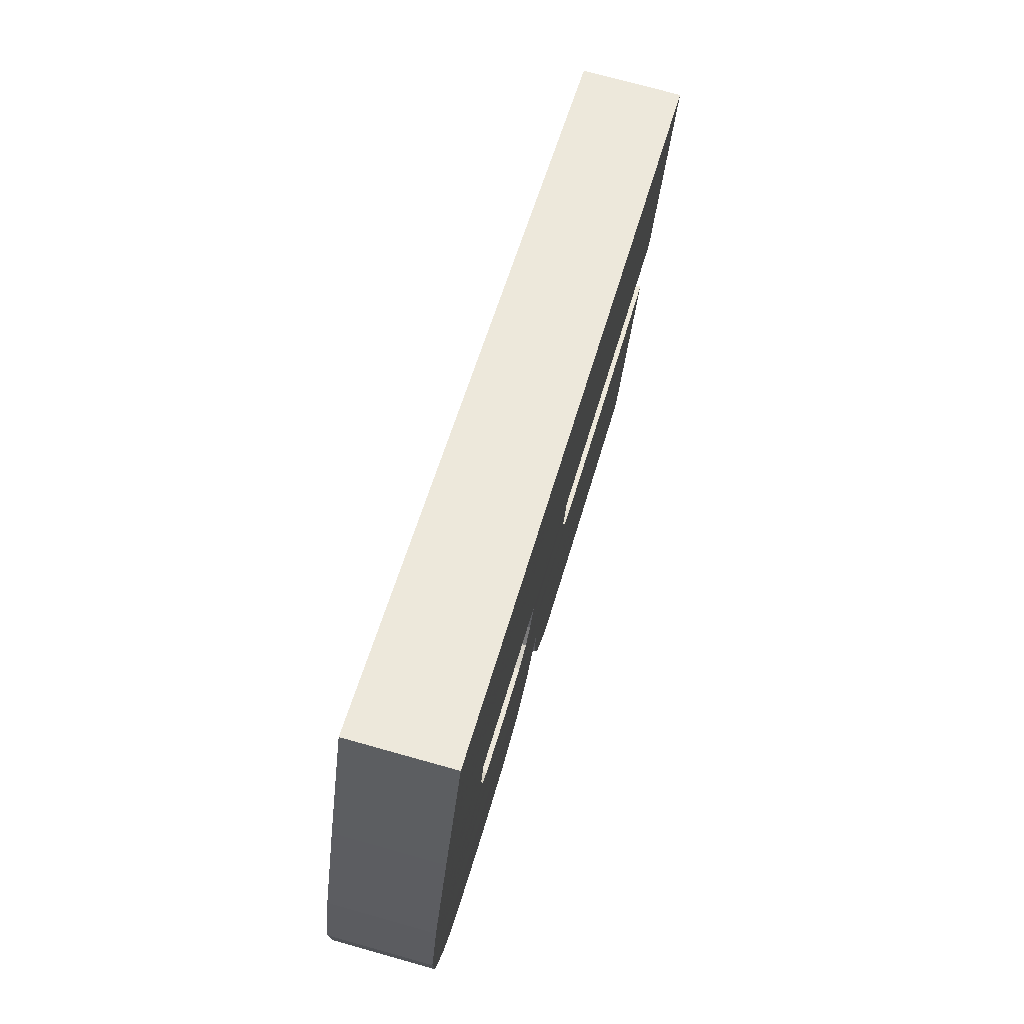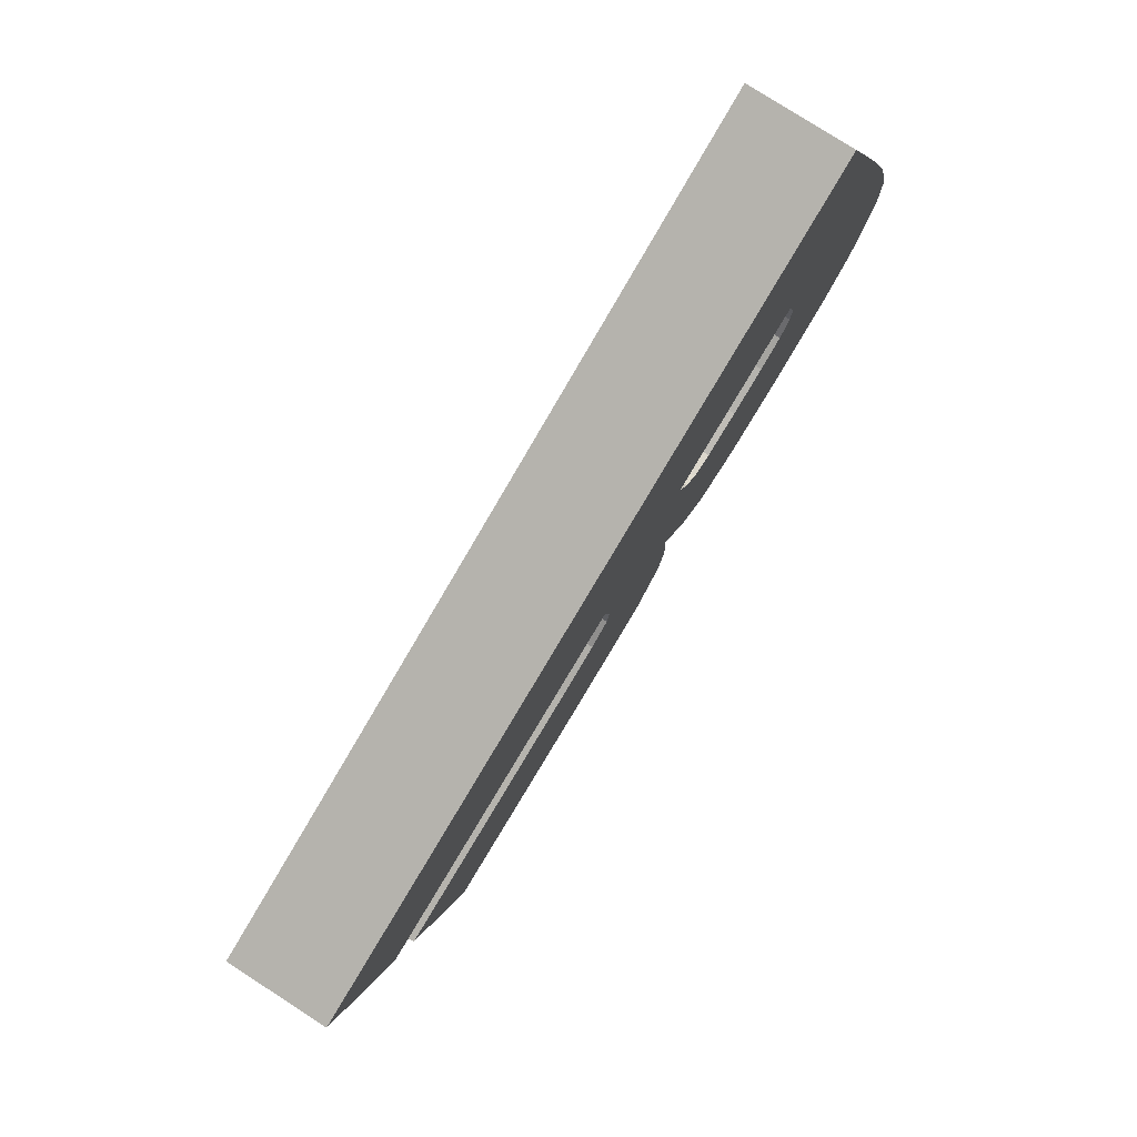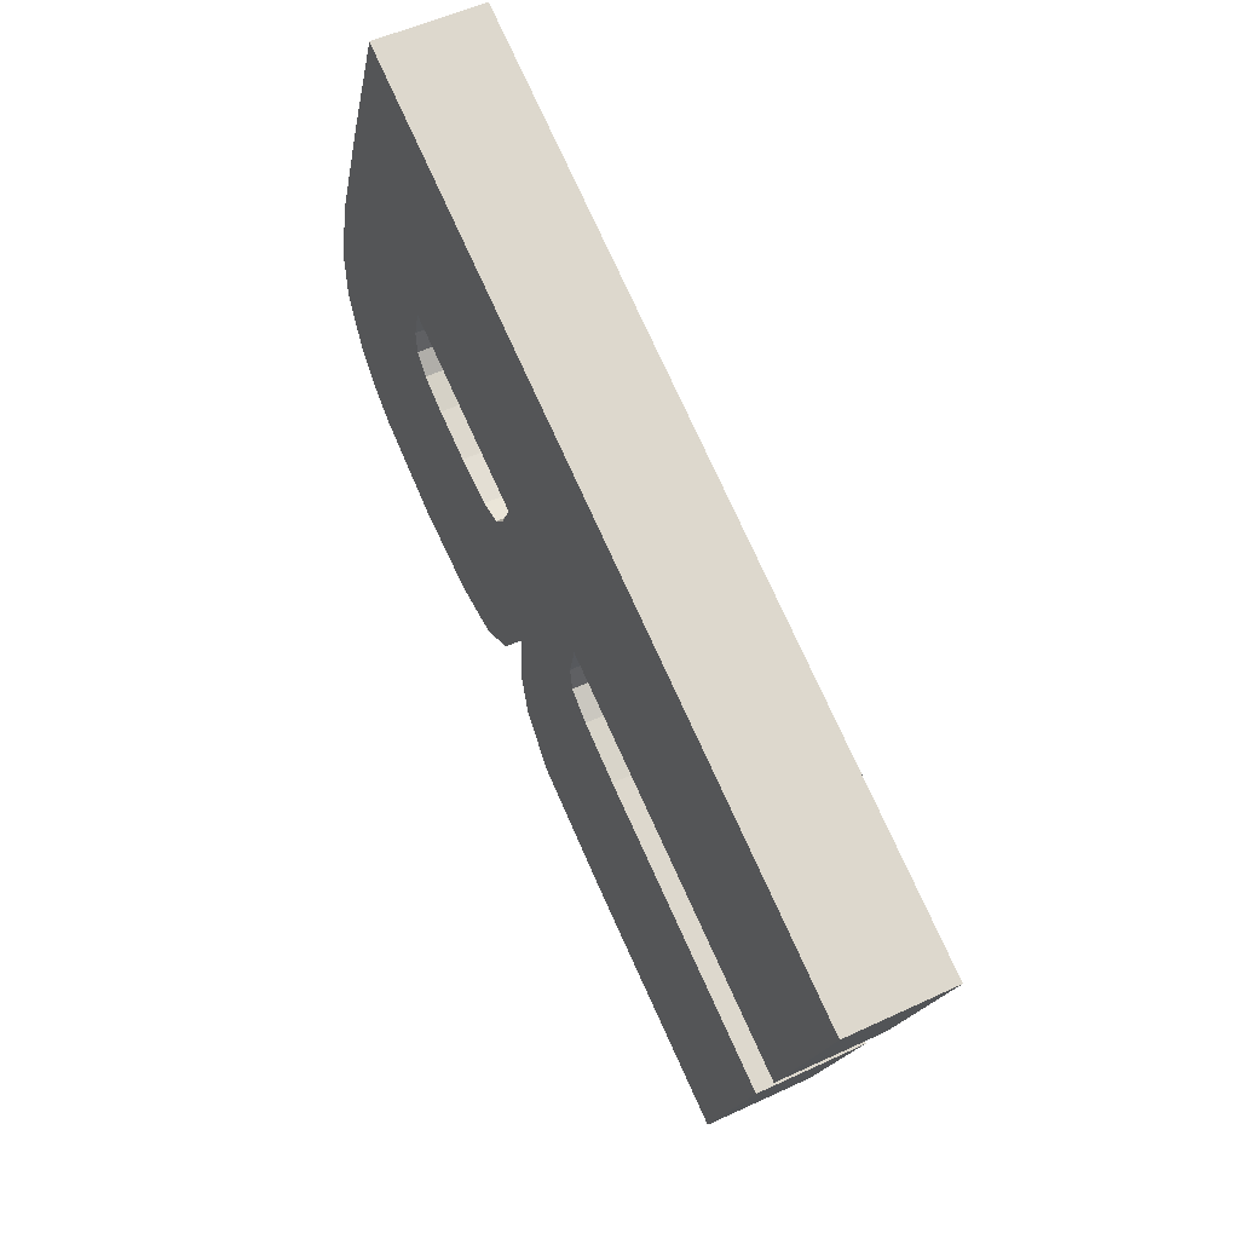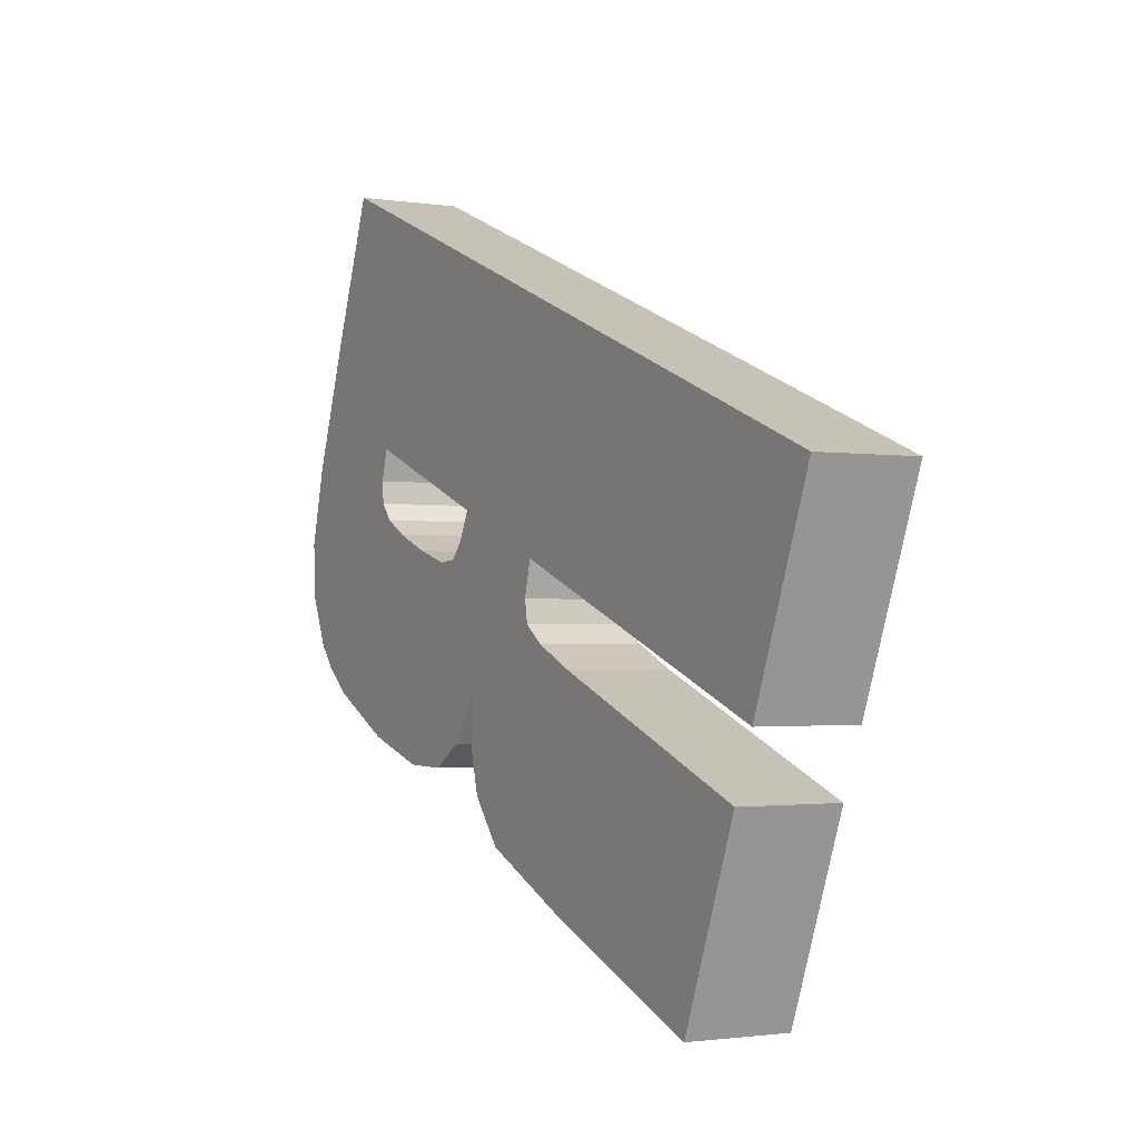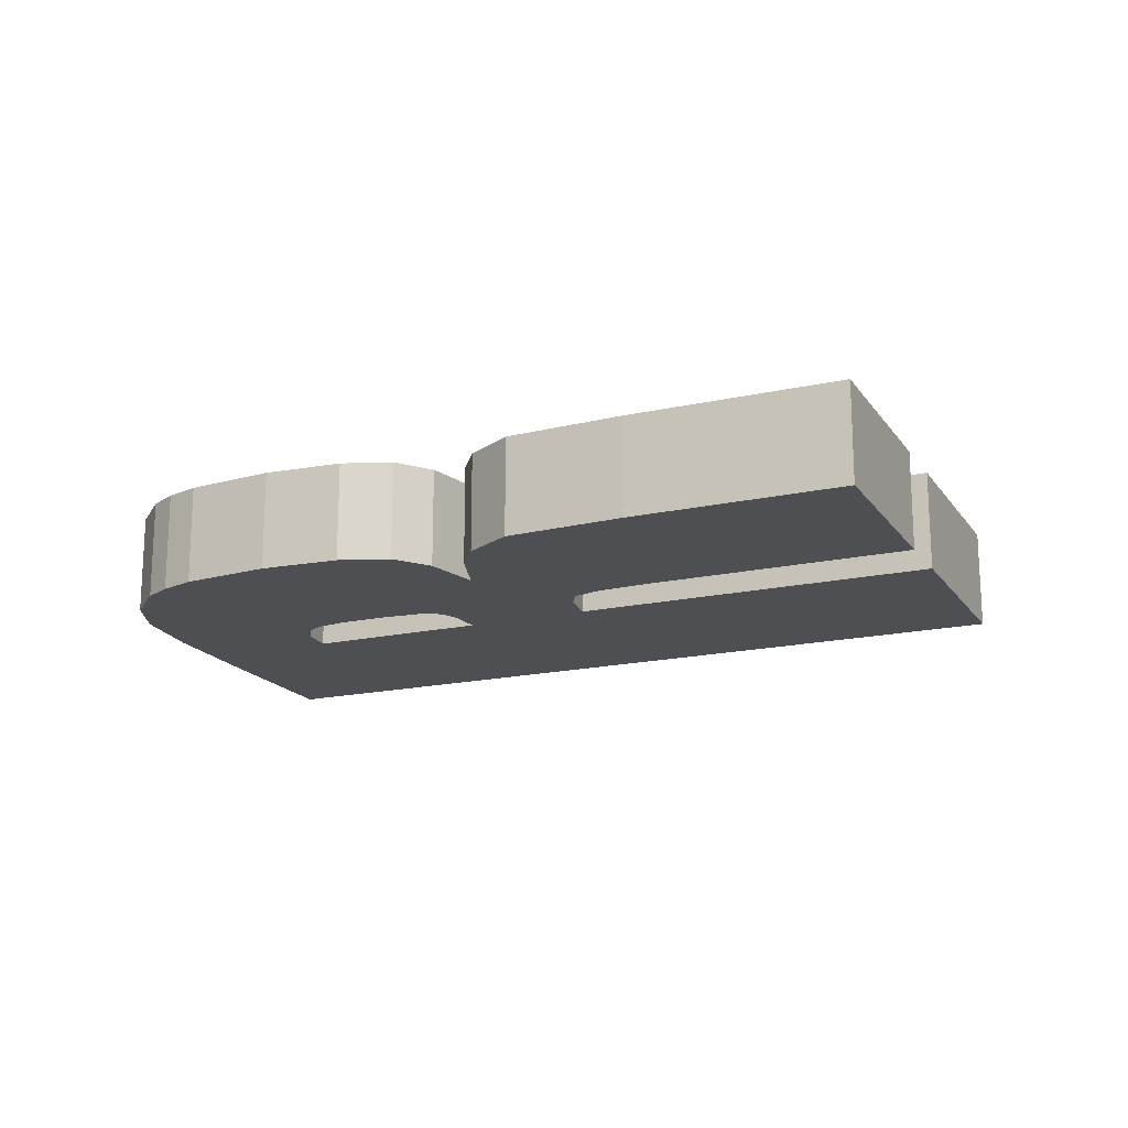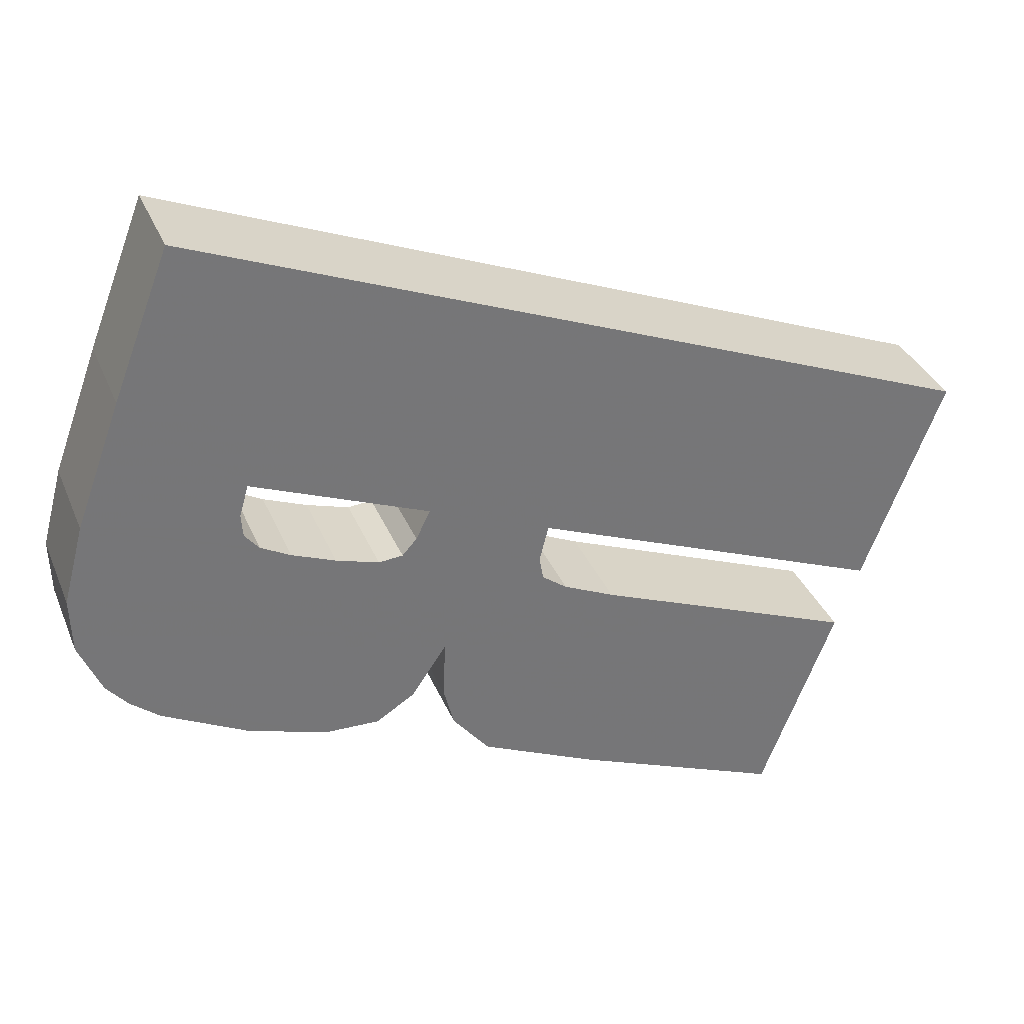
<metadata>
{"format":"obj","ext":"obj","renderer":"f3d","projection":"perspective","resolution":1024,"background":"white","views":[{"elev":72.9,"azim":-74.3,"up":"+Y"},{"elev":78.3,"azim":122.8,"up":"+Y"},{"elev":53.4,"azim":63.5,"up":"+Y"},{"elev":-1.6,"azim":60.7,"up":"+Y"},{"elev":-17.6,"azim":2.5,"up":"+Z"},{"elev":33.8,"azim":-20.2,"up":"+Y"}]}
</metadata>
<code>
v -0.4158 -0.1552 -0.3177
v -0.4135 -0.1561 -0.3177
v -0.4157 -0.1555 -0.3177
v -0.4108 -0.1566 -0.3177
v -0.4124 -0.1559 -0.3177
v -0.4142 -0.1552 -0.3177
v -0.4144 -0.1551 -0.3177
v -0.4156 -0.1547 -0.3177
v -0.4158 -0.1552 -0.3183
v -0.4156 -0.1547 -0.3183
v -0.4144 -0.1551 -0.3183
v -0.4135 -0.1561 -0.3183
v -0.4157 -0.1555 -0.3183
v -0.4156 -0.1558 -0.3183
v -0.4156 -0.1558 -0.3177
v -0.4137 -0.1564 -0.3183
v -0.414 -0.1565 -0.3183
v -0.414 -0.1565 -0.3177
v -0.4137 -0.1564 -0.3177
v -0.4143 -0.1565 -0.3183
v -0.4143 -0.1565 -0.3177
v -0.4155 -0.156 -0.3183
v -0.4155 -0.156 -0.3177
v -0.4135 -0.1564 -0.3183
v -0.4135 -0.1564 -0.3177
v -0.4113 -0.1577 -0.3183
v -0.4135 -0.1567 -0.3183
v -0.4132 -0.1569 -0.3183
v -0.4125 -0.1572 -0.3183
v -0.4125 -0.1572 -0.3177
v -0.4113 -0.1577 -0.3177
v -0.4132 -0.1569 -0.3177
v -0.4135 -0.1567 -0.3177
v -0.4108 -0.1566 -0.3183
v -0.4124 -0.1559 -0.3183
v -0.4127 -0.1558 -0.3183
v -0.4127 -0.1558 -0.3177
v -0.4142 -0.1552 -0.3183
v -0.4139 -0.1553 -0.3183
v -0.4129 -0.1557 -0.3183
v -0.4129 -0.1557 -0.3177
v -0.4139 -0.1553 -0.3177
v -0.4138 -0.1553 -0.3183
v -0.4138 -0.1553 -0.3177
v -0.4129 -0.1555 -0.3183
v -0.4129 -0.1555 -0.3177
v -0.4137 -0.1552 -0.3177
v -0.4137 -0.1552 -0.3183
v -0.4136 -0.155 -0.3183
v -0.4128 -0.1553 -0.3183
v -0.4147 -0.1546 -0.3183
v -0.4106 -0.1562 -0.3183
v -0.4128 -0.1553 -0.3177
v -0.4106 -0.1562 -0.3177
v -0.4136 -0.155 -0.3177
v -0.4147 -0.1546 -0.3177
v -0.4147 -0.1548 -0.3183
v -0.4147 -0.1548 -0.3177
v -0.4154 -0.1539 -0.3183
v -0.415 -0.153 -0.3183
v -0.4102 -0.1549 -0.3183
v -0.4102 -0.1549 -0.3177
v -0.415 -0.153 -0.3177
v -0.4154 -0.1539 -0.3177
v -0.4147 -0.1549 -0.3177
v -0.4146 -0.155 -0.3177
v -0.4146 -0.155 -0.3183
v -0.4147 -0.1549 -0.3183
v -0.4153 -0.1561 -0.3177
v -0.4153 -0.1561 -0.3183
v -0.4148 -0.1564 -0.3183
v -0.4148 -0.1564 -0.3177
f 1 2 3
f 2 1 4
f 19 3 2
f 9 1 3
f 4 1 5
f 31 2 4
f 15 3 19
f 12 19 2
f 10 1 9
f 9 3 13
f 5 1 6
f 35 4 5
f 25 2 31
f 34 31 4
f 13 3 15
f 18 15 19
f 16 19 12
f 12 2 25
f 10 8 1
f 9 11 10
f 9 13 12
f 6 1 7
f 5 6 37
f 34 4 35
f 35 5 36
f 33 25 31
f 26 31 34
f 13 15 14
f 23 15 18
f 17 18 19
f 17 19 16
f 16 12 13
f 12 25 24
f 59 8 10
f 1 8 7
f 9 12 11
f 11 67 10
f 11 6 7
f 6 42 37
f 36 5 37
f 34 35 26
f 35 36 38
f 24 25 33
f 32 33 31
f 29 31 26
f 14 15 23
f 14 16 13
f 21 23 18
f 20 18 17
f 17 16 14
f 24 26 12
f 59 64 8
f 10 51 59
f 7 8 66
f 12 26 11
f 11 7 67
f 67 68 10
f 38 6 11
f 38 42 6
f 37 42 41
f 36 37 40
f 38 26 35
f 38 36 39
f 24 33 27
f 27 33 32
f 30 32 31
f 29 30 31
f 29 26 28
f 14 23 22
f 69 23 21
f 20 21 18
f 20 17 22
f 22 17 14
f 27 26 24
f 60 64 59
f 64 56 8
f 57 51 10
f 51 52 59
f 66 8 65
f 67 7 66
f 11 26 38
f 67 66 68
f 68 57 10
f 39 42 38
f 42 44 41
f 40 37 41
f 36 40 39
f 27 32 28
f 28 32 30
f 28 30 29
f 28 26 27
f 22 23 69
f 72 69 21
f 71 21 20
f 70 20 22
f 60 63 64
f 59 52 60
f 56 64 54
f 58 8 56
f 57 58 51
f 50 52 51
f 65 8 58
f 68 66 65
f 68 65 57
f 39 44 42
f 41 44 46
f 40 41 45
f 39 40 43
f 22 69 70
f 70 69 72
f 71 72 21
f 71 20 70
f 60 62 63
f 63 62 64
f 61 60 52
f 54 64 62
f 55 56 54
f 51 58 56
f 57 65 58
f 50 54 52
f 49 50 51
f 43 44 39
f 44 47 46
f 45 41 46
f 40 45 43
f 70 72 71
f 61 62 60
f 52 54 61
f 61 54 62
f 51 56 55
f 53 55 54
f 50 53 54
f 50 49 45
f 51 55 49
f 48 44 43
f 48 47 44
f 46 47 53
f 45 46 50
f 43 45 48
f 55 53 47
f 50 46 53
f 48 45 49
f 49 55 47
f 49 47 48

</code>
